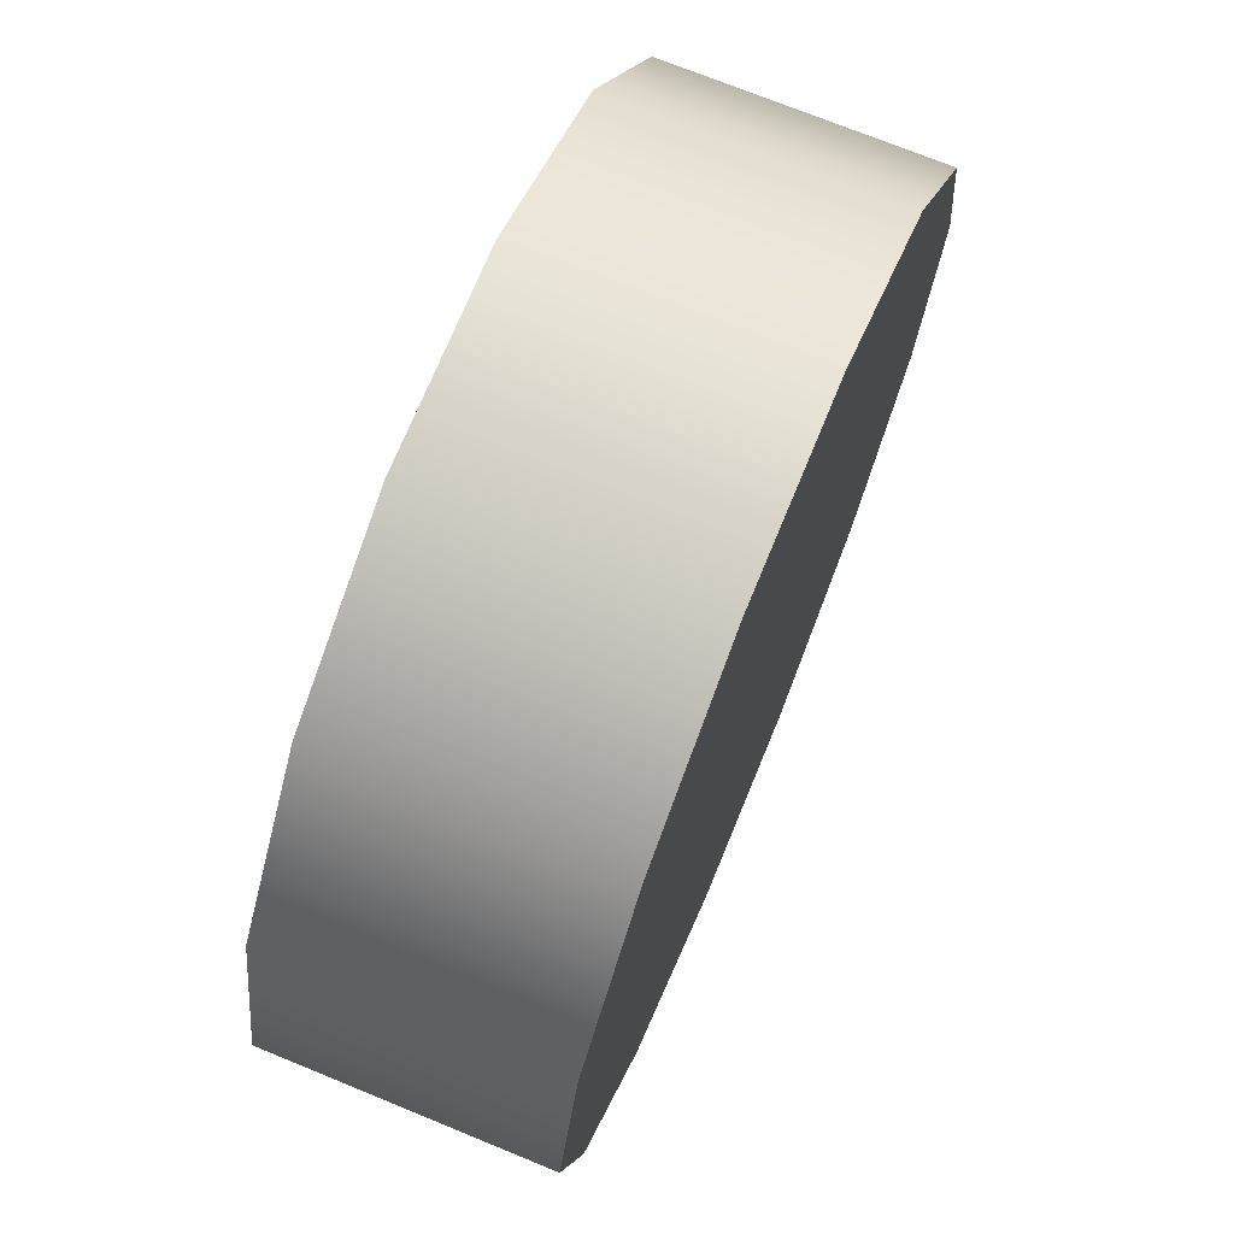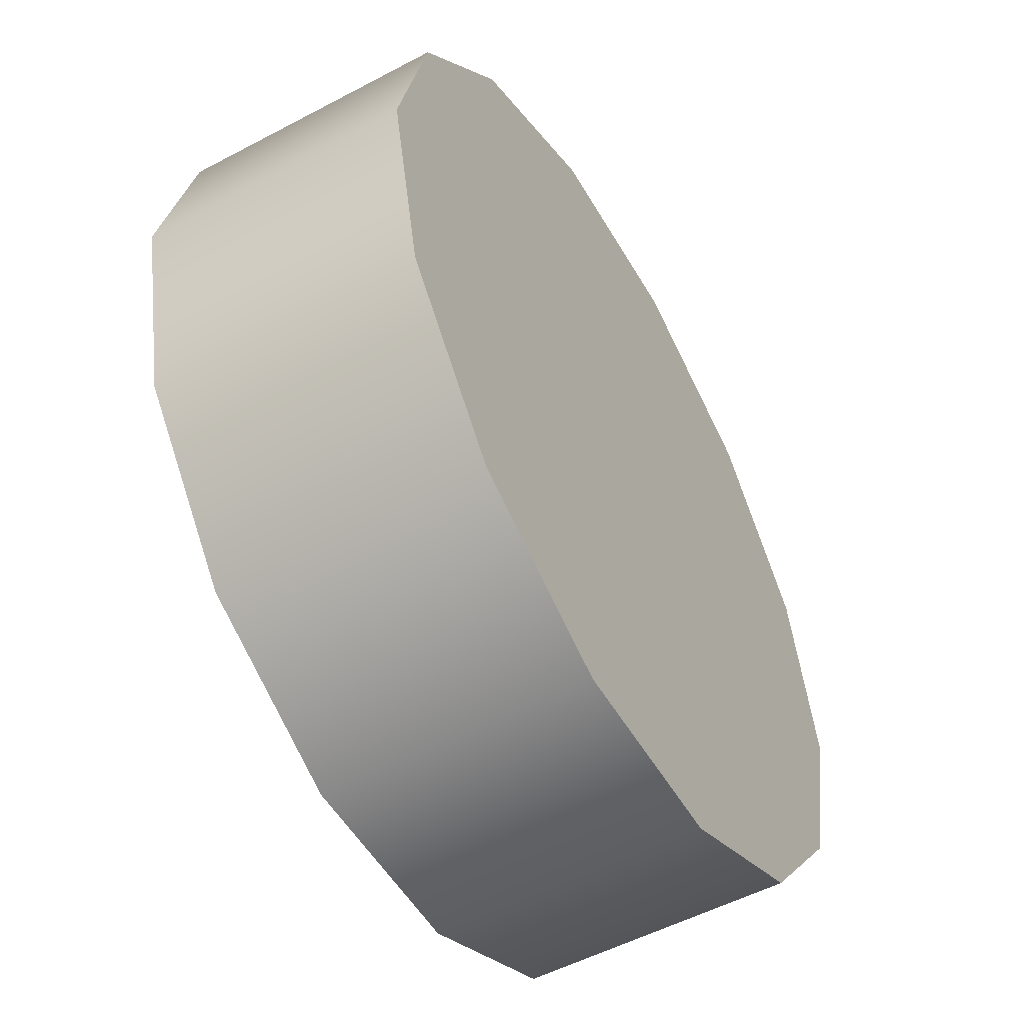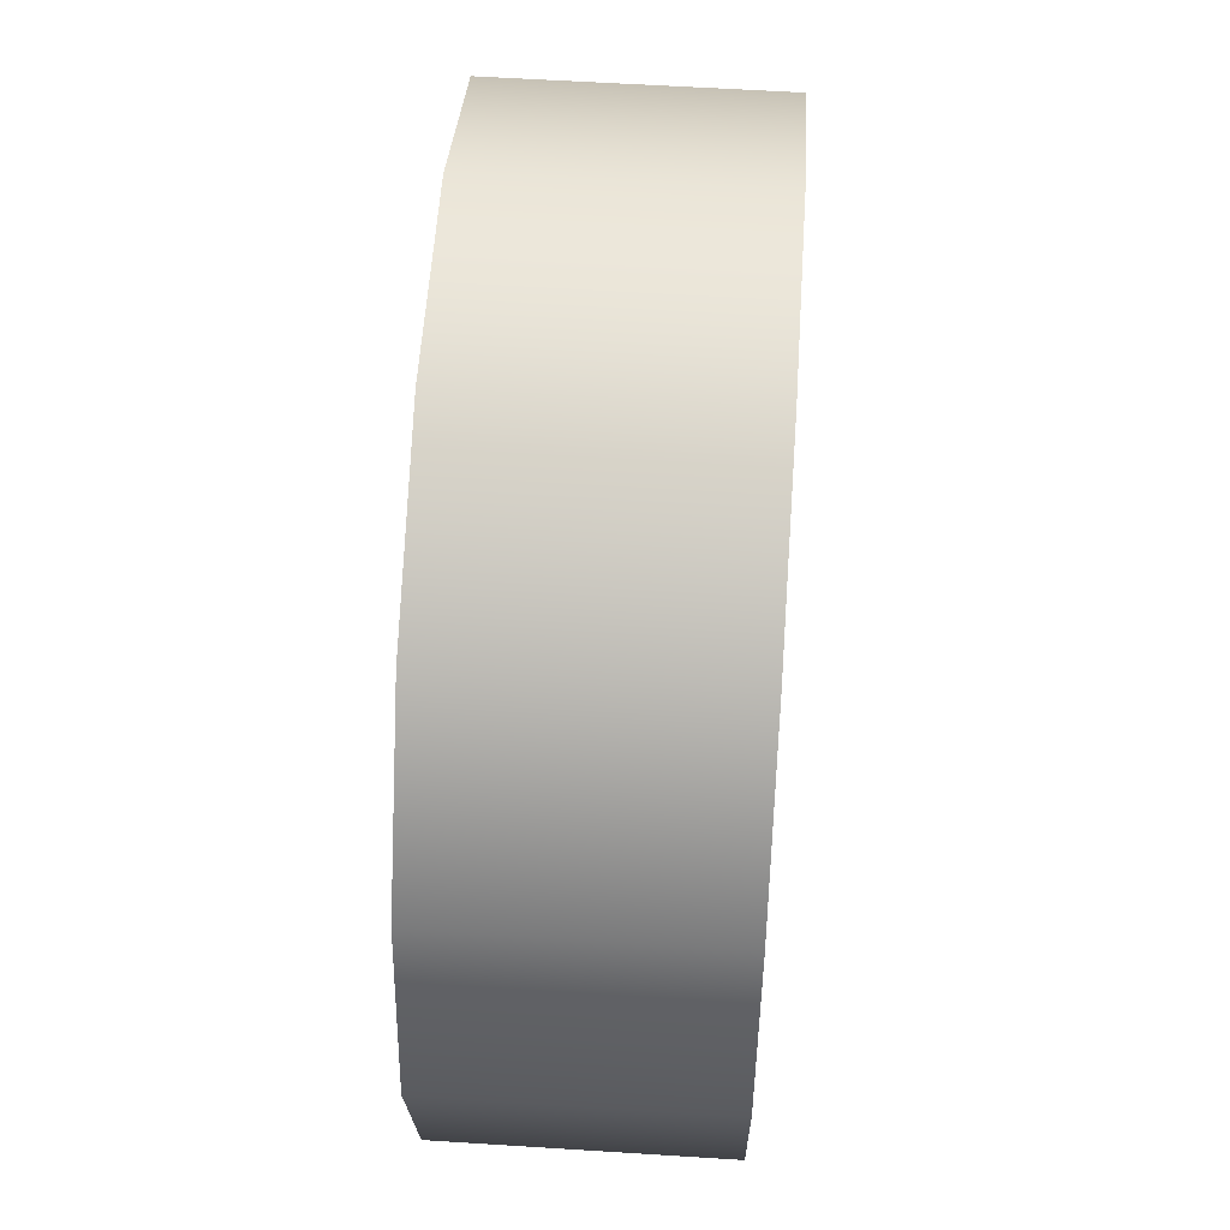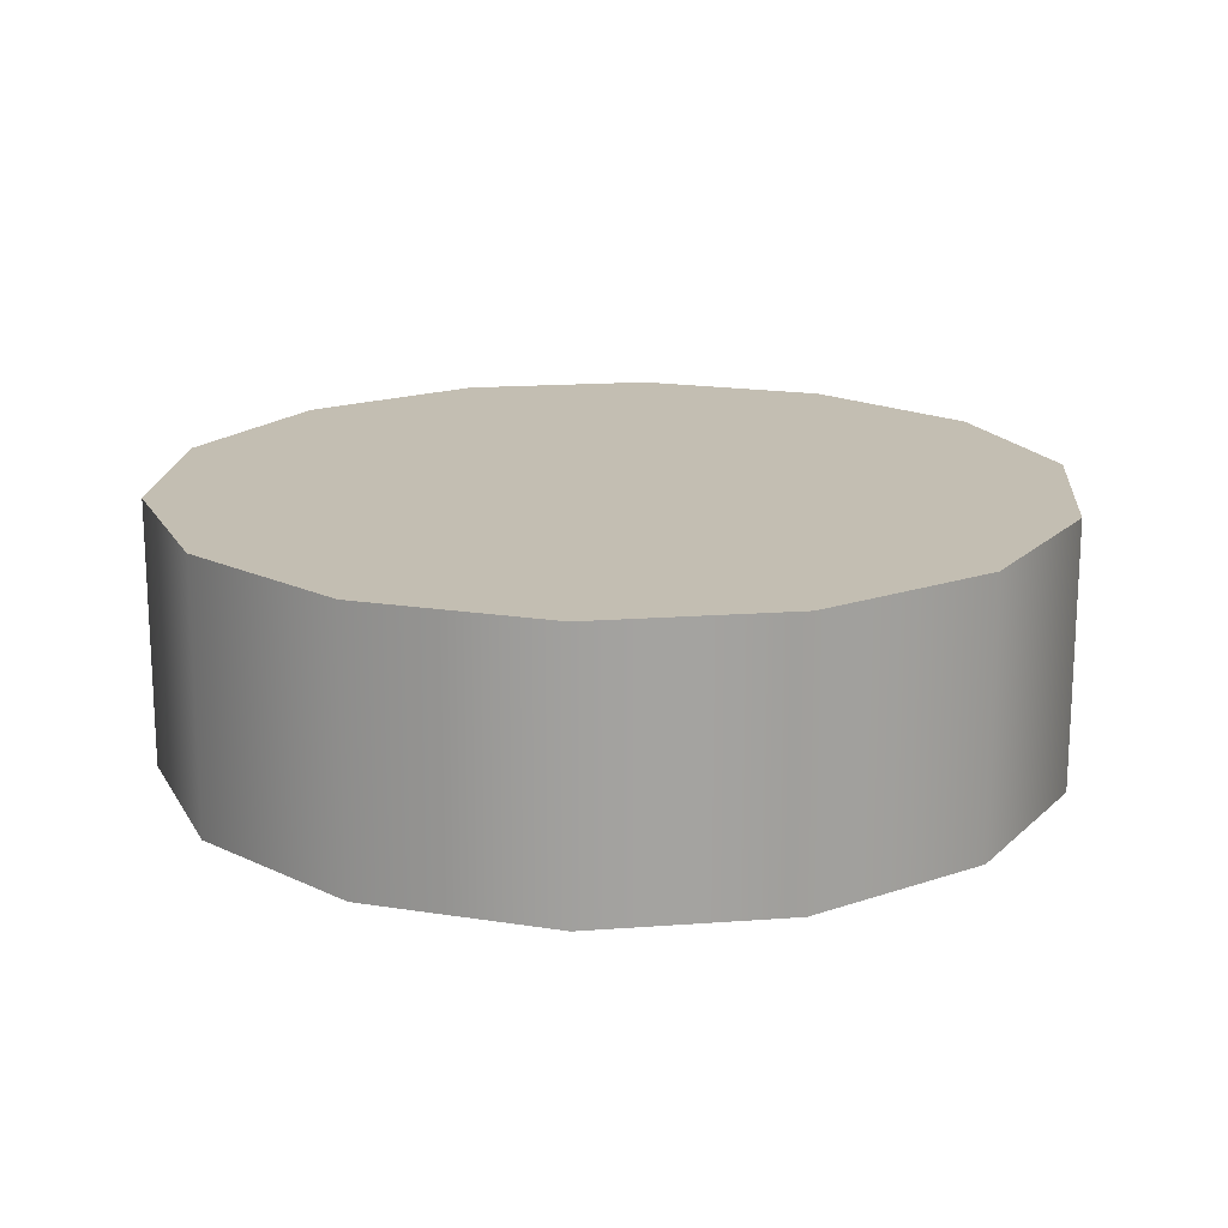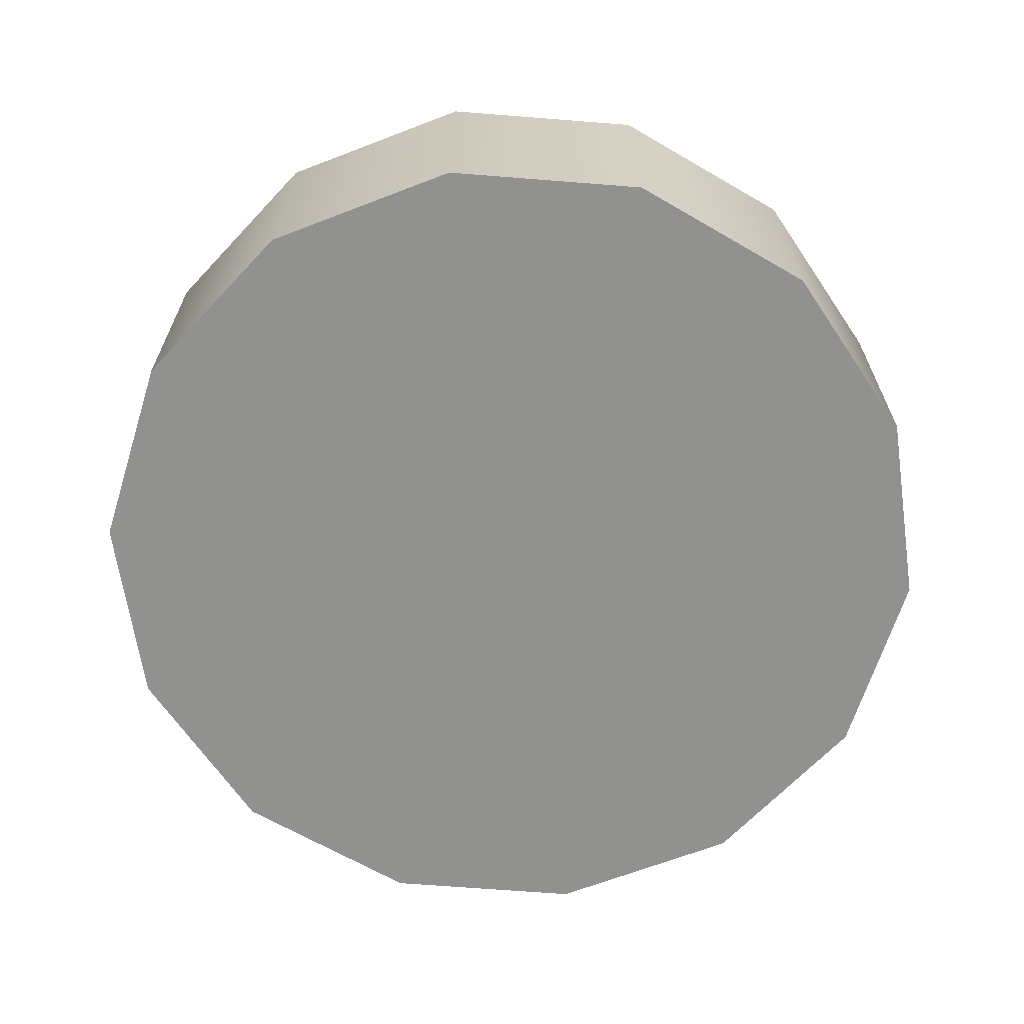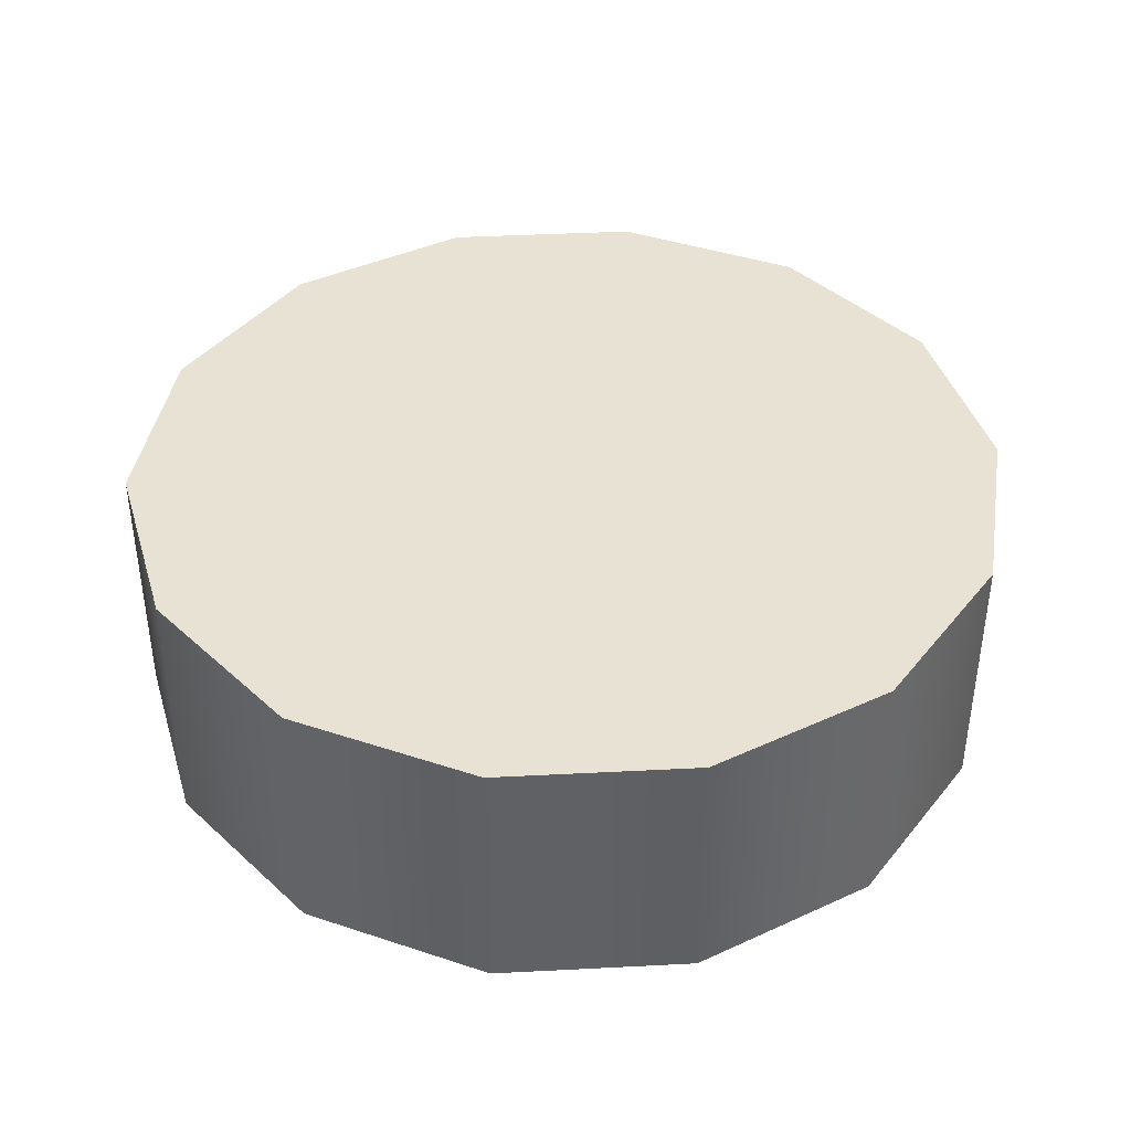
<metadata>
{"format":"obj","ext":"obj","renderer":"f3d","projection":"perspective","resolution":1024,"background":"white","views":[{"elev":71.9,"azim":112.3,"up":"+Z"},{"elev":-53.1,"azim":-60.4,"up":"+Z"},{"elev":57.2,"azim":-86.2,"up":"+Z"},{"elev":17.5,"azim":-8.3,"up":"+Y"},{"elev":-65.9,"azim":72.6,"up":"+Y"},{"elev":40.8,"azim":-3.6,"up":"+Y"}]}
</metadata>
<code>
g default
v 0.901 0.01195 -0.4339
v 0.6235 0.01195 -0.7818
v 0.2225 0.01195 -0.9749
v -0.2225 0.01195 -0.9749
v -0.6235 0.01195 -0.7818
v -0.901 0.01195 -0.4339
v -1 0.01195 -0
v -0.901 0.01195 0.4339
v -0.6235 0.01195 0.7818
v -0.2225 0.01195 0.9749
v 0.2225 0.01195 0.9749
v 0.6235 0.01195 0.7818
v 0.901 0.01195 0.4339
v 1 0.01195 0
v 0.901 0.612 -0.4339
v 0.6235 0.612 -0.7818
v 0.2225 0.612 -0.9749
v -0.2225 0.612 -0.9749
v -0.6235 0.612 -0.7818
v -0.901 0.612 -0.4339
v -1 0.612 -0
v -0.901 0.612 0.4339
v -0.6235 0.612 0.7818
v -0.2225 0.612 0.9749
v 0.2225 0.612 0.9749
v 0.6235 0.612 0.7818
v 0.901 0.612 0.4339
v 1 0.612 0
v 0 0.01195 0
v 0 0.612 0
g pCylinder1
f 1 2 15
f 15 2 16
f 2 3 16
f 16 3 17
f 3 4 17
f 17 4 18
f 4 5 18
f 18 5 19
f 5 6 19
f 19 6 20
f 6 7 20
f 20 7 21
f 7 8 21
f 21 8 22
f 8 9 22
f 22 9 23
f 9 10 23
f 23 10 24
f 10 11 24
f 24 11 25
f 11 12 25
f 25 12 26
f 12 13 26
f 26 13 27
f 13 14 27
f 27 14 28
f 14 1 28
f 28 1 15
f 2 1 29
f 3 2 29
f 4 3 29
f 5 4 29
f 6 5 29
f 7 6 29
f 8 7 29
f 9 8 29
f 10 9 29
f 11 10 29
f 12 11 29
f 13 12 29
f 14 13 29
f 1 14 29
f 15 16 30
f 16 17 30
f 17 18 30
f 18 19 30
f 19 20 30
f 20 21 30
f 21 22 30
f 22 23 30
f 23 24 30
f 24 25 30
f 25 26 30
f 26 27 30
f 27 28 30
f 28 15 30

</code>
